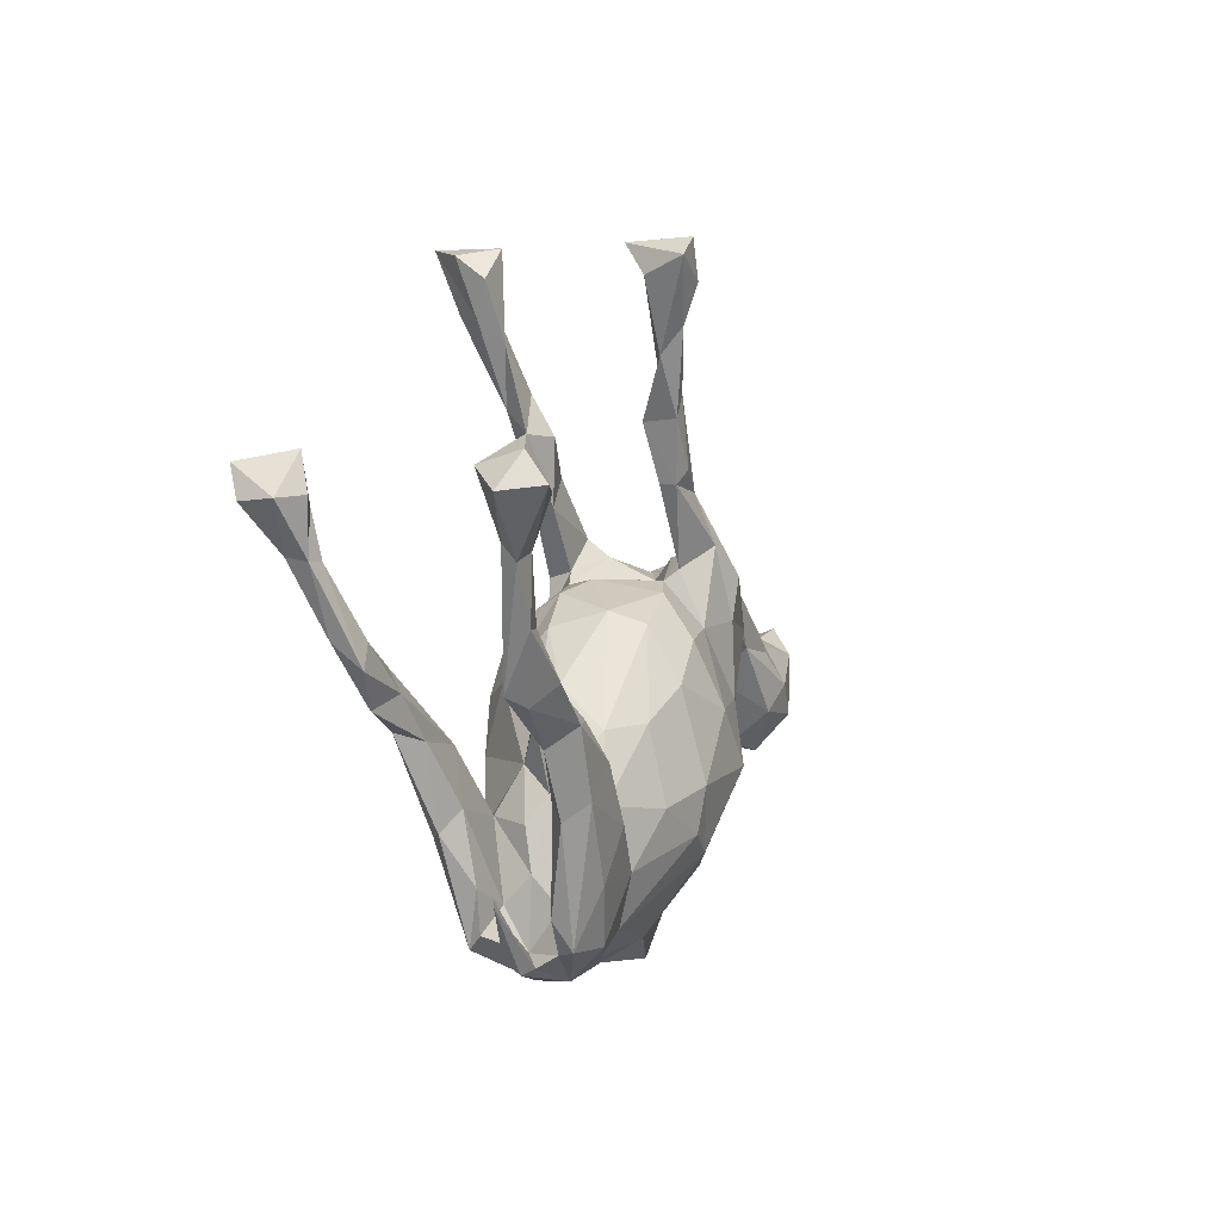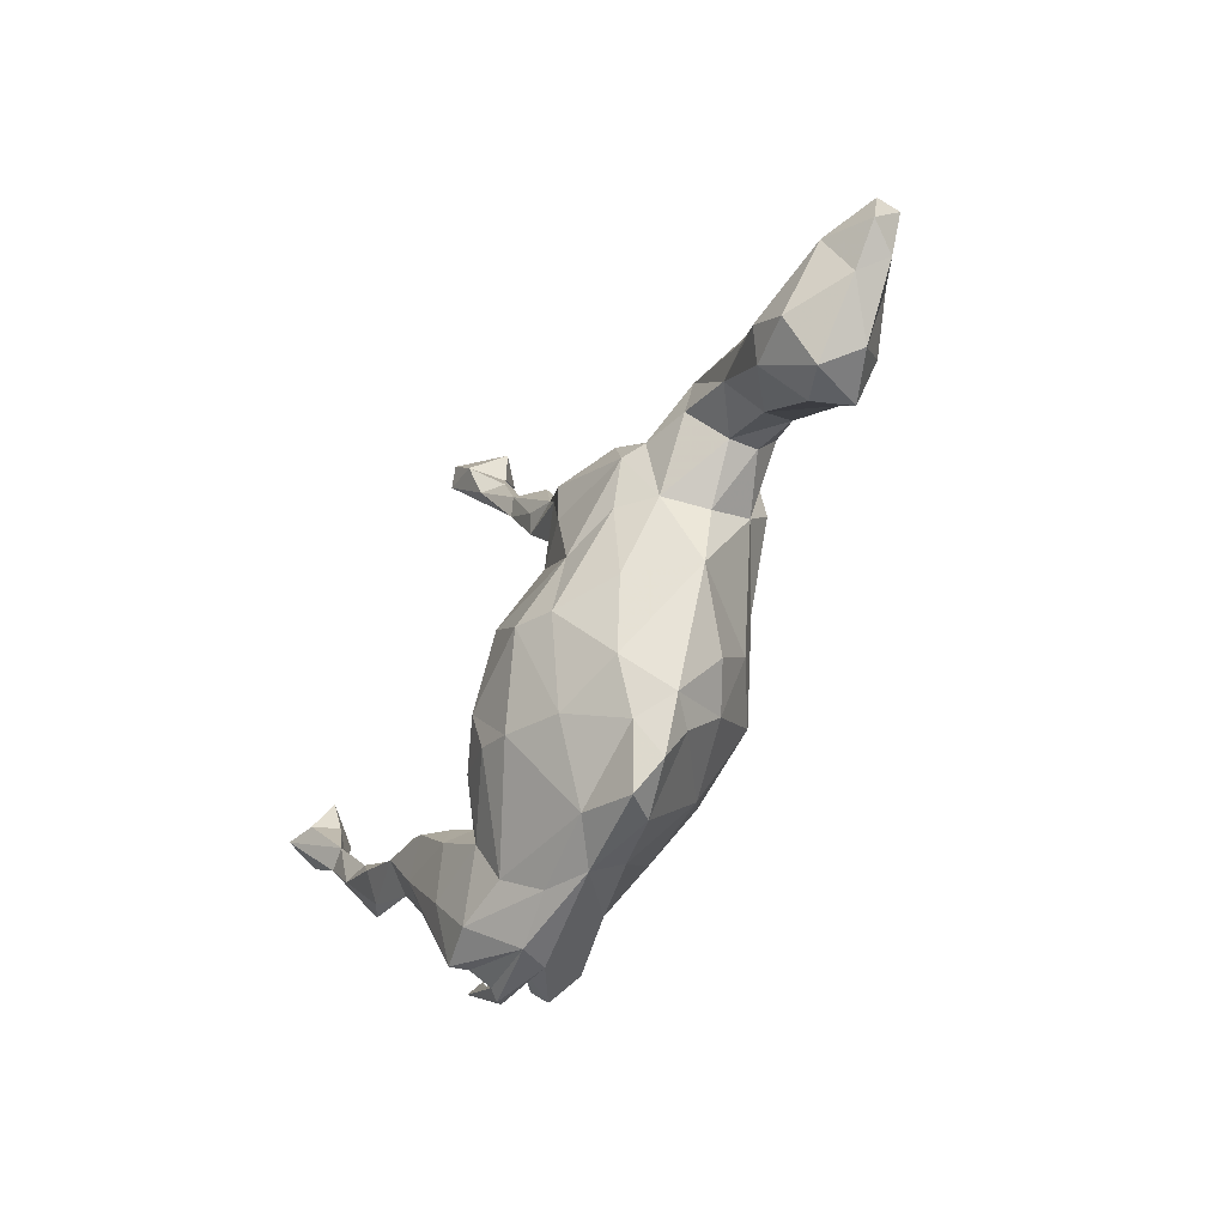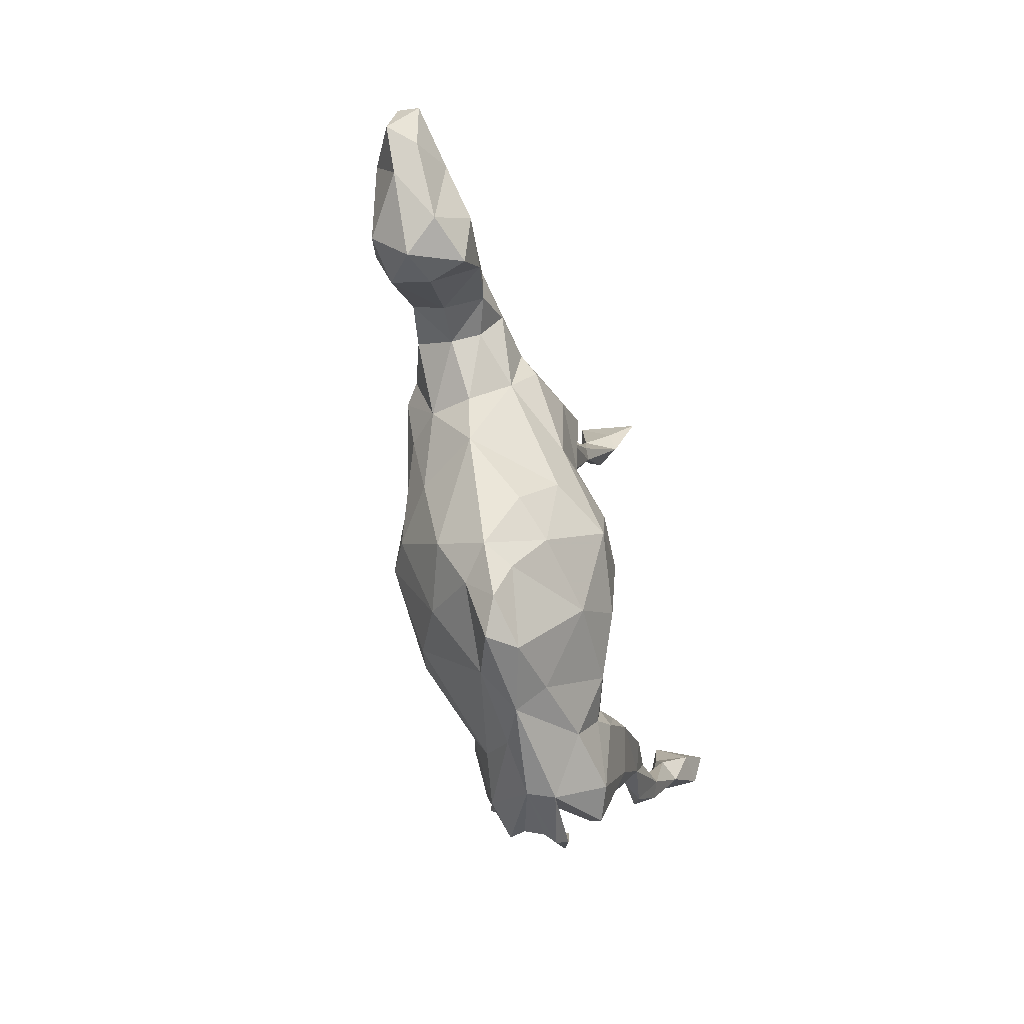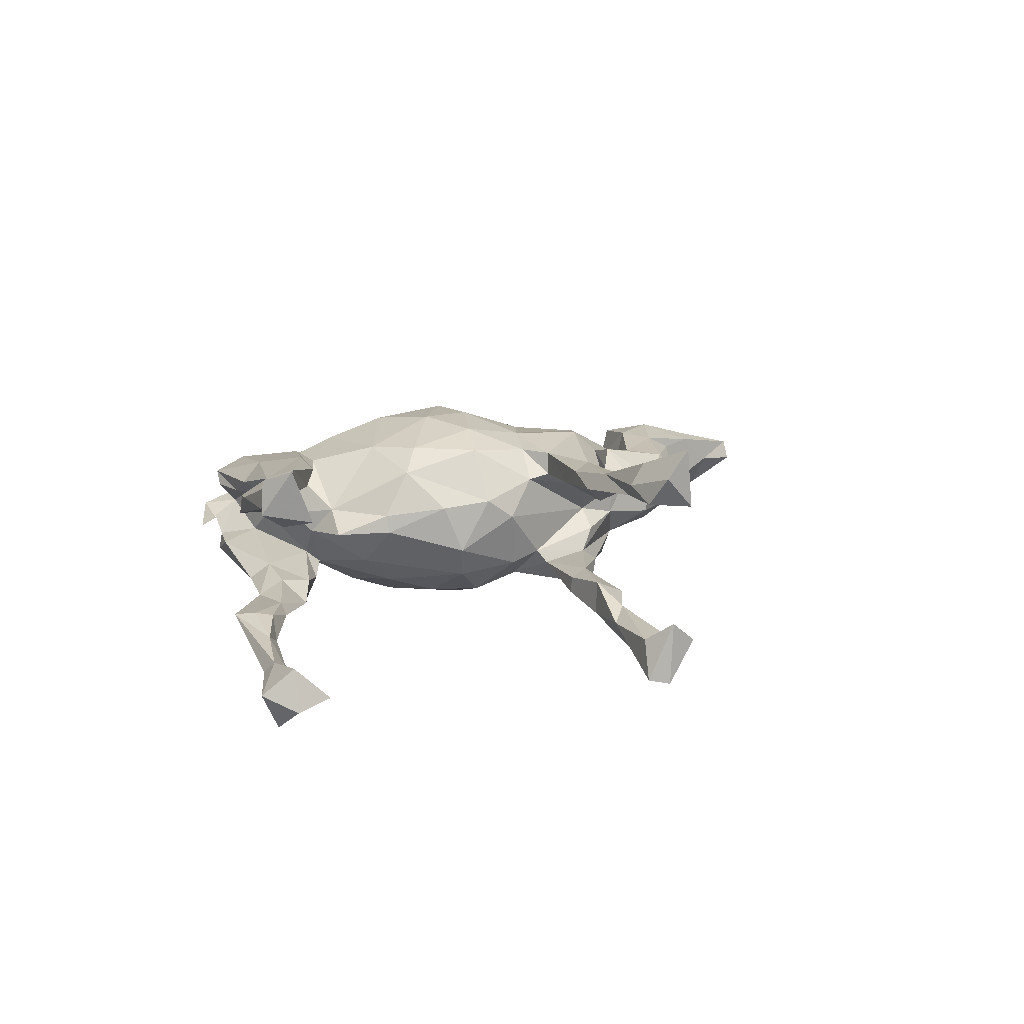
<metadata>
{"format":"obj","ext":"obj","renderer":"f3d","projection":"perspective","resolution":1024,"background":"white","views":[{"elev":-1.8,"azim":111.6,"up":"+Y"},{"elev":-53.8,"azim":-117.4,"up":"+Y"},{"elev":-59.3,"azim":-76.9,"up":"+Y"},{"elev":12.7,"azim":130.0,"up":"+Z"}]}
</metadata>
<code>
v -0.652 -0.1097 0.003616
v 0.7427 0.2922 0.2387
v 0.1171 -0.1937 -0.1544
v 0.6958 0.2419 0.2122
v -0.8829 0.1021 -0.002613
v 0.5629 0.03966 -0.09924
v -0.3001 0.001905 -0.1211
v 0.6012 0.05717 0.1544
v 0.1243 -0.3828 0.08269
v -0.7579 -0.09586 0.0369
v 0.5817 0.06815 -0.1404
v 0.1044 0.6779 0.1245
v 0.3391 -0.3033 0.05899
v 0.7775 0.2379 -0.1643
v 0.288 -0.2991 -0.1209
v 0.2697 -0.3325 0.04695
v -0.5389 0.05947 -0.06252
v -0.09453 0.1787 0.08979
v -0.0722 -0.2985 0.1353
v 0.3398 -0.2316 0.1283
v 0.3379 -0.3467 -0.05854
v 0.5175 0.01052 0.1404
v 0.2953 -0.1555 0.1417
v 0.3387 -0.09365 0.09592
v -0.4646 0.1595 -0.06912
v 0.2943 -0.1214 0.1205
v -0.6808 0.06716 -0.04973
v 0.2985 -0.4217 -0.01703
v 0.2862 -0.05953 -0.009199
v 0.3095 -0.3971 0.08381
v -0.1838 0.2054 0.05633
v -0.1129 -0.07145 0.1906
v 0.2059 -0.2615 0.1277
v 0.04285 0.4311 0.144
v -0.01085 0.3101 -0.09508
v -0.5487 0.00481 -0.00252
v 0.07075 0.5554 0.1369
v 0.3837 -0.05711 -0.1304
v 0.0489 0.1378 0.04921
v -0.02047 -0.09623 0.1899
v -0.2138 -0.3399 0.04228
v -0.08722 0.3005 -0.1269
v -0.3362 0.08647 -0.1264
v 0.2707 -0.2139 0.01186
v 0.1947 -0.005363 -0.01196
v -0.1152 -0.4394 0.03025
v 0.1216 0.08174 0.03809
v 0.3727 -0.1743 -0.1363
v -0.3787 -0.02199 0.001912
v -0.09873 0.1053 0.1319
v 0.4905 -0.0151 -0.09993
v 0.08623 -0.2829 0.1374
v 0.7431 0.2947 -0.1928
v 0.1526 0.6124 -0.1316
v -0.3557 0.1899 0.04836
v 0.08359 -0.424 -0.03505
v 0.391 -0.3135 0.008751
v 0.6912 0.1518 -0.1593
v 0.03584 0.4063 -0.1417
v -0.3532 -0.002071 -0.07141
v 0.01988 0.4576 0.1109
v -0.1721 0.2125 -0.08356
v 0.4398 -0.08839 0.0916
v 0.1921 -0.07481 -0.08228
v 0.1609 -0.2883 -0.1147
v 0.5004 0.009119 -0.1191
v 0.2423 -0.213 -0.1344
v 0.6881 0.2617 -0.1563
v 0.1005 0.6057 -0.2003
v 0.591 0.0515 0.1077
v -0.1547 0.04155 0.1521
v -0.4225 0.2073 0.03432
v 0.7662 0.2394 0.1589
v 0.3135 -0.4308 -0.000219
v 0.256 -0.4038 0.01181
v -0.7158 -0.126 -0.01982
v 0.1251 -0.1172 0.1429
v 0.02034 0.4398 0.1441
v -0.5253 0.06267 0.06234
v 0.6113 0.01052 0.1037
v 0.005858 -0.443 -0.002119
v -0.1682 0.2363 0.09022
v -0.09004 0.1792 -0.09952
v 0.5279 -0.005387 -0.1538
v -0.6721 -0.004622 -0.09144
v -0.1268 -0.2963 -0.12
v -0.282 -0.1329 -0.101
v 0.1981 -0.4511 0.02361
v 0.09488 0.5282 0.1236
v 0.6893 0.3202 -0.1726
v 0.7591 0.2369 0.2185
v 0.04161 0.4767 -0.1139
v 0.001158 0.389 0.07779
v 0.6016 -0.02364 -0.1008
v 0.09835 0.5412 -0.1757
v -0.6825 0.0623 0.04853
v 0.5175 0.02056 0.1166
v -0.08335 0.3312 0.102
v -0.2406 -0.1455 0.1305
v 0.2454 -0.3867 0.1064
v 0.5849 0.01368 -0.09473
v -0.1891 0.1728 0.164
v -0.3567 -0.1293 -0.000351
v 0.07526 0.08706 -0.108
v -0.003222 -0.2206 0.1762
v -0.4482 0.09473 -0.07763
v 0.06434 -0.006852 -0.1587
v -0.6526 0.09005 0.01163
v -0.07192 0.3416 -0.1061
v 0.2677 -0.1469 -0.115
v 0.6859 0.2357 0.1477
v 0.4389 -0.06371 -0.1465
v -0.8877 0.02107 -0.01719
v -0.1889 -0.1515 -0.1654
v 0.6906 0.2416 -0.2096
v -0.08135 0.1604 -0.07587
v 0.09642 -0.0251 0.1477
v 0.3597 -0.1865 0.07144
v 0.2303 -0.3934 -0.09782
v -0.0601 -0.4083 -0.04854
v -0.6295 0.05044 0.07499
v -0.404 0.2064 -0.03811
v 0.4643 -0.07484 0.1344
v -0.07809 0.2951 0.1322
v -0.005321 0.3211 0.1269
v 0.2994 -0.4009 -0.05402
v -0.367 0.1267 0.09571
v 0.4694 -0.09856 -0.1029
v -0.3452 0.1516 -0.08183
v 0.7467 0.2463 -0.2286
v 0.6891 0.1654 0.185
v -0.3671 0.01886 0.07654
v -0.8835 0.09019 0.03501
v -0.7144 -0.02614 0.08693
v -0.1376 0.2187 -0.1443
v 0.04459 0.3909 0.1083
v 0.7225 0.2459 0.1313
v -0.0993 0.08394 -0.1384
v 0.1349 -0.3761 -0.08425
v 0.1718 0.6368 -0.2025
v 0.02631 0.07994 0.1459
v -0.209 -0.2698 0.1017
v 0.2571 -0.1683 -0.02166
v -0.7449 0.07076 0.05825
v 0.1198 0.6788 0.2335
v 0.323 -0.3744 0.06029
v -0.8271 -0.03543 -0.01743
v -0.8108 0.08323 0.00312
v -0.2602 0.1097 0.1506
v -0.8559 -0.002049 0.02826
v -0.2044 -0.3488 -0.04094
v -0.2082 -0.03005 -0.1531
v 0.00356 0.06357 -0.1573
v 0.6926 0.1582 0.1458
v -0.04719 -0.04469 -0.1913
v 0.6556 0.1874 0.1648
v 0.2428 -0.2015 -0.07327
v 0.3215 -0.1186 -0.1425
v 0.4066 -0.1002 -0.08574
v 0.1361 -0.06417 -0.1322
v 0.3117 -0.3956 -0.08262
v -0.02896 0.1394 -0.09471
v -0.6213 -0.0213 0.07997
v 0.09787 0.6174 0.1842
v -0.3084 0.1578 -0.1221
v -0.1963 0.1705 -0.1645
v 0.3683 -0.1796 -0.07288
v -0.1269 -0.1355 -0.1954
v -0.02275 0.02205 0.1766
v -0.4533 0.1235 0.07971
v -0.562 0.1588 -0.04208
v -0.03043 0.2786 0.09416
v 0.1465 0.6674 -0.2086
v 0.509 -0.0194 0.09795
v -0.2395 -0.2634 -0.08348
v -0.2237 0.2065 -0.1126
v -0.4622 0.04829 -0.01087
v -0.4581 0.06094 0.04065
v 0.2406 -0.1243 0.02683
v 0.4202 -0.04469 0.1486
v 0.3371 -0.406 0.01768
v 0.1774 -0.453 -0.02241
v 0.02238 0.446 -0.1459
v -0.03285 0.4206 -0.1093
v 0.6658 0.1588 0.1386
v -0.2254 0.1678 -0.00768
v -0.258 -0.3206 0.00386
v -0.003902 -0.4081 0.05336
v 0.5597 -0.04009 -0.1198
v 0.3389 -0.0944 -0.09942
v 0.2708 -0.287 0.001244
v -0.5644 0.1583 0.03157
v 0.09707 0.1081 -0.05087
v 0.001707 0.1613 0.01161
v -0.1574 -0.4514 -0.01657
v 0.09099 0.4981 -0.1345
v -0.8097 0.05197 -0.05667
v 0.6494 0.1679 -0.1631
v 0.4189 -0.323 -0.004461
v -0.2091 0.2046 -0.04216
v 0.2425 -0.2028 0.07518
v 0.1086 0.5708 0.1931
v 0.08836 0.6778 -0.1335
v 0.143 -0.002634 0.105
v -0.7901 0.03583 0.06129
v 0.03246 -0.1614 -0.1883
v -0.3691 0.1003 -0.1019
v -0.03406 -0.2686 -0.1619
v 0.02822 0.4042 -0.08168
v 0.7124 0.3097 0.1472
v -0.2069 -0.4093 0.008656
v -0.0299 0.422 0.113
v 0.197 -0.2231 0.111
v -0.1844 0.09827 -0.1575
v -0.008648 0.3072 -0.1248
v -0.06234 0.1557 0.08005
v 0.6357 0.05006 0.1428
v 0.3513 -0.3666 -0.004915
v 0.6247 0.09609 -0.1191
v -0.03069 0.3325 -0.1369
v -0.6414 -0.05366 -0.07006
v 0.1588 0.6216 0.1294
v 0.3911 -0.2229 0.09591
v -0.6744 -0.1073 0.06819
v -0.1044 0.1692 0.1316
v -0.3144 0.1608 0.06681
v 0.1639 -0.3004 0.1116
v -0.7294 -0.05848 -0.08042
v 0.1948 -0.01294 0.02113
v 0.2186 -0.1868 -0.09595
v 0.09872 0.6119 -0.1295
v 0.7339 0.2764 -0.1174
v 0.1337 0.561 0.1534
v -0.3499 0.07767 0.119
v -0.2456 -0.03498 0.1435
v -0.2763 -0.225 0.06934
v -0.2147 0.2088 0.1254
v -0.1386 -0.1689 0.1904
v 0.5569 -0.04419 0.1212
v 0.06471 0.5434 -0.1448
v 0.1381 0.6671 -0.09476
v 0.6298 0.06532 -0.1527
v -0.6152 0.05213 -0.07299
v 0.02648 -0.2375 -0.1715
v -0.06031 0.3051 -0.0858
v -0.3046 0.1832 -0.02609
v -0.5352 0.1492 0.06145
v -0.3051 0.185 0.0276
v 0.3994 -0.2026 -0.09984
v 0.2627 -0.3359 -0.04024
v 0.6894 0.1774 -0.136
v 0.1566 0.6617 0.1817
f 232 14 53
f 251 94 58
f 198 219 251
f 92 240 183
f 189 84 242
f 66 11 84
f 189 112 84
f 38 112 158
f 166 42 135
f 68 90 115
f 90 53 115
f 231 203 69
f 203 173 69
f 232 251 14
f 14 251 58
f 58 198 130
f 14 58 130
f 251 232 68
f 251 68 198
f 54 196 140
f 140 196 95
f 95 69 140
f 242 198 58
f 196 59 95
f 183 240 95
f 95 240 69
f 240 231 69
f 59 183 95
f 11 198 242
f 84 11 242
f 48 158 112
f 48 67 158
f 12 252 222
f 111 210 137
f 73 137 210
f 105 238 19
f 238 235 99
f 238 40 32
f 40 238 105
f 32 71 235
f 238 32 235
f 40 105 77
f 77 105 52
f 235 71 149
f 32 169 71
f 32 40 169
f 40 77 117
f 102 149 71
f 71 169 50
f 169 40 117
f 102 71 225
f 141 169 117
f 123 8 22
f 131 8 217
f 242 94 189
f 196 209 59
f 92 209 196
f 184 209 92
f 11 219 198
f 6 219 11
f 101 219 6
f 94 242 58
f 219 101 94
f 219 94 251
f 92 231 240
f 54 92 196
f 92 54 231
f 203 241 173
f 241 203 231
f 54 241 231
f 241 140 173
f 241 54 140
f 90 232 53
f 232 90 68
f 76 147 228
f 10 147 76
f 147 113 197
f 194 39 193
f 214 166 135
f 7 43 152
f 114 7 152
f 175 87 114
f 153 107 155
f 107 160 206
f 107 206 155
f 138 153 155
f 43 165 166
f 214 43 166
f 160 3 206
f 152 138 155
f 152 214 138
f 152 43 214
f 3 65 244
f 3 244 206
f 155 206 168
f 168 152 155
f 114 152 168
f 244 208 206
f 208 168 206
f 208 86 168
f 86 175 114
f 86 114 168
f 53 14 130
f 53 130 115
f 140 69 173
f 130 198 115
f 39 47 193
f 10 205 150
f 134 10 224
f 150 205 133
f 134 205 10
f 163 224 1
f 205 144 133
f 133 144 148
f 205 134 144
f 134 121 144
f 134 163 121
f 163 1 36
f 163 134 224
f 142 236 187
f 41 142 187
f 19 41 46
f 188 19 46
f 144 96 148
f 144 121 96
f 96 121 247
f 79 163 36
f 121 163 79
f 250 126 21
f 21 126 161
f 171 122 25
f 25 122 129
f 25 129 207
f 191 250 157
f 143 191 157
f 21 161 249
f 122 246 129
f 143 230 64
f 143 157 230
f 157 250 167
f 167 250 21
f 246 62 129
f 246 200 62
f 45 143 64
f 167 190 157
f 167 159 190
f 62 116 83
f 200 186 116
f 116 194 162
f 193 45 64
f 193 104 162
f 194 193 162
f 126 182 161
f 75 126 250
f 72 122 171
f 246 186 200
f 131 217 154
f 131 156 8
f 78 202 37
f 202 34 233
f 34 202 78
f 131 4 156
f 8 123 239
f 154 111 137
f 12 222 89
f 89 37 12
f 222 233 89
f 164 12 37
f 185 111 154
f 154 80 185
f 154 217 80
f 185 80 70
f 233 34 89
f 61 37 89
f 78 37 61
f 8 156 70
f 70 156 185
f 89 34 136
f 89 136 61
f 61 136 93
f 78 61 212
f 8 239 217
f 217 239 80
f 22 8 97
f 97 70 174
f 174 70 80
f 34 125 136
f 136 125 172
f 136 172 93
f 34 78 124
f 124 78 212
f 212 61 93
f 239 174 80
f 180 123 22
f 180 22 97
f 34 124 125
f 98 124 212
f 98 212 93
f 202 164 37
f 185 156 111
f 156 4 111
f 137 73 154
f 73 131 154
f 91 131 73
f 164 145 12
f 145 252 12
f 4 210 111
f 2 73 210
f 2 91 73
f 202 145 164
f 145 202 233
f 131 91 4
f 252 233 222
f 252 145 233
f 4 2 210
f 4 91 2
f 35 209 245
f 147 150 113
f 224 10 76
f 46 41 211
f 46 211 195
f 113 133 5
f 150 133 113
f 211 187 151
f 41 187 211
f 195 211 151
f 81 195 120
f 188 46 81
f 81 46 195
f 133 148 5
f 236 103 187
f 96 108 27
f 81 56 182
f 88 81 182
f 9 81 88
f 108 192 171
f 79 36 177
f 178 79 177
f 103 49 60
f 28 74 182
f 74 88 182
f 181 88 74
f 49 177 60
f 181 75 88
f 147 10 150
f 1 224 76
f 96 192 108
f 75 30 88
f 9 188 81
f 247 192 96
f 121 79 247
f 49 103 132
f 30 100 88
f 100 9 88
f 105 19 52
f 93 172 98
f 24 63 118
f 216 141 39
f 117 77 204
f 23 26 33
f 33 26 213
f 77 213 179
f 213 26 201
f 204 77 179
f 149 102 127
f 127 102 237
f 223 20 30
f 52 213 77
f 234 149 127
f 100 30 20
f 20 33 100
f 227 33 213
f 52 227 213
f 149 234 235
f 235 234 132
f 234 127 132
f 132 127 170
f 33 227 100
f 227 52 9
f 99 235 132
f 99 132 103
f 9 52 188
f 52 19 188
f 236 99 103
f 238 142 19
f 142 238 99
f 142 99 236
f 19 142 41
f 141 204 39
f 39 204 47
f 47 204 229
f 216 39 194
f 79 170 247
f 170 178 132
f 170 79 178
f 132 178 49
f 146 30 75
f 16 75 191
f 16 146 75
f 192 247 72
f 72 127 55
f 127 72 247
f 247 170 127
f 127 226 55
f 201 16 191
f 44 201 191
f 201 118 16
f 118 13 16
f 13 146 16
f 30 146 13
f 223 30 13
f 55 226 248
f 201 44 179
f 179 213 201
f 201 24 118
f 118 223 13
f 226 31 248
f 204 179 229
f 216 186 31
f 31 18 216
f 82 18 31
f 100 227 9
f 127 237 226
f 26 24 201
f 237 31 226
f 113 5 197
f 228 197 85
f 198 68 115
f 228 147 197
f 1 76 221
f 120 195 151
f 148 27 197
f 85 221 228
f 17 221 85
f 36 1 221
f 187 103 175
f 151 187 175
f 175 86 151
f 120 151 86
f 27 85 197
f 27 243 85
f 17 85 243
f 36 221 17
f 175 103 87
f 56 120 139
f 182 56 119
f 108 171 27
f 27 171 243
f 103 60 87
f 56 139 119
f 161 182 119
f 171 25 243
f 17 243 25
f 106 17 25
f 60 177 106
f 177 17 106
f 5 148 197
f 56 81 120
f 177 36 17
f 162 104 153
f 190 38 158
f 167 21 249
f 60 106 207
f 120 208 139
f 120 86 208
f 157 190 110
f 110 190 158
f 215 83 135
f 176 42 166
f 110 158 67
f 104 64 160
f 104 160 107
f 153 104 107
f 162 153 138
f 116 162 138
f 116 138 83
f 83 138 135
f 135 138 214
f 62 176 129
f 165 176 166
f 249 161 48
f 161 15 48
f 230 157 110
f 64 230 160
f 129 176 165
f 48 15 67
f 160 230 3
f 230 65 3
f 65 230 67
f 230 110 67
f 207 129 165
f 43 207 165
f 161 119 15
f 119 65 15
f 15 65 67
f 60 207 43
f 7 60 43
f 207 106 25
f 119 139 65
f 65 139 244
f 87 7 114
f 87 60 7
f 139 208 244
f 128 167 249
f 159 167 128
f 176 245 42
f 62 245 176
f 42 215 135
f 245 83 35
f 215 35 83
f 38 159 51
f 190 159 38
f 249 48 112
f 128 249 112
f 159 128 51
f 245 109 42
f 220 215 42
f 38 66 112
f 51 66 38
f 128 112 189
f 59 215 220
f 66 84 112
f 51 128 101
f 51 6 66
f 101 6 51
f 94 128 189
f 94 101 128
f 42 183 220
f 42 184 183
f 109 184 42
f 220 183 59
f 209 215 59
f 209 35 215
f 66 6 11
f 184 92 183
f 193 64 104
f 245 62 83
f 76 228 221
f 209 109 245
f 109 209 184
f 49 178 177
f 75 218 28
f 181 218 75
f 192 72 171
f 191 75 250
f 28 218 199
f 74 28 199
f 199 181 74
f 218 181 57
f 44 191 143
f 57 181 199
f 55 246 122
f 72 55 122
f 55 248 246
f 248 186 246
f 248 31 186
f 29 179 143
f 179 44 143
f 57 199 218
f 186 194 116
f 193 47 45
f 47 229 45
f 29 143 45
f 229 29 45
f 229 179 29
f 186 216 194
f 20 23 33
f 180 23 123
f 50 169 141
f 239 123 63
f 174 239 63
f 180 97 24
f 97 174 24
f 24 174 63
f 124 225 125
f 26 180 24
f 125 225 172
f 225 18 172
f 172 82 98
f 237 124 98
f 237 98 82
f 123 20 223
f 123 223 63
f 123 23 20
f 23 180 26
f 50 141 216
f 225 50 18
f 18 50 216
f 124 102 225
f 82 172 18
f 237 102 124
f 237 82 31
f 63 223 118
f 141 117 204
f 225 71 50
f 62 200 116
f 97 8 70
f 96 27 148
f 182 126 28
f 126 75 28

</code>
